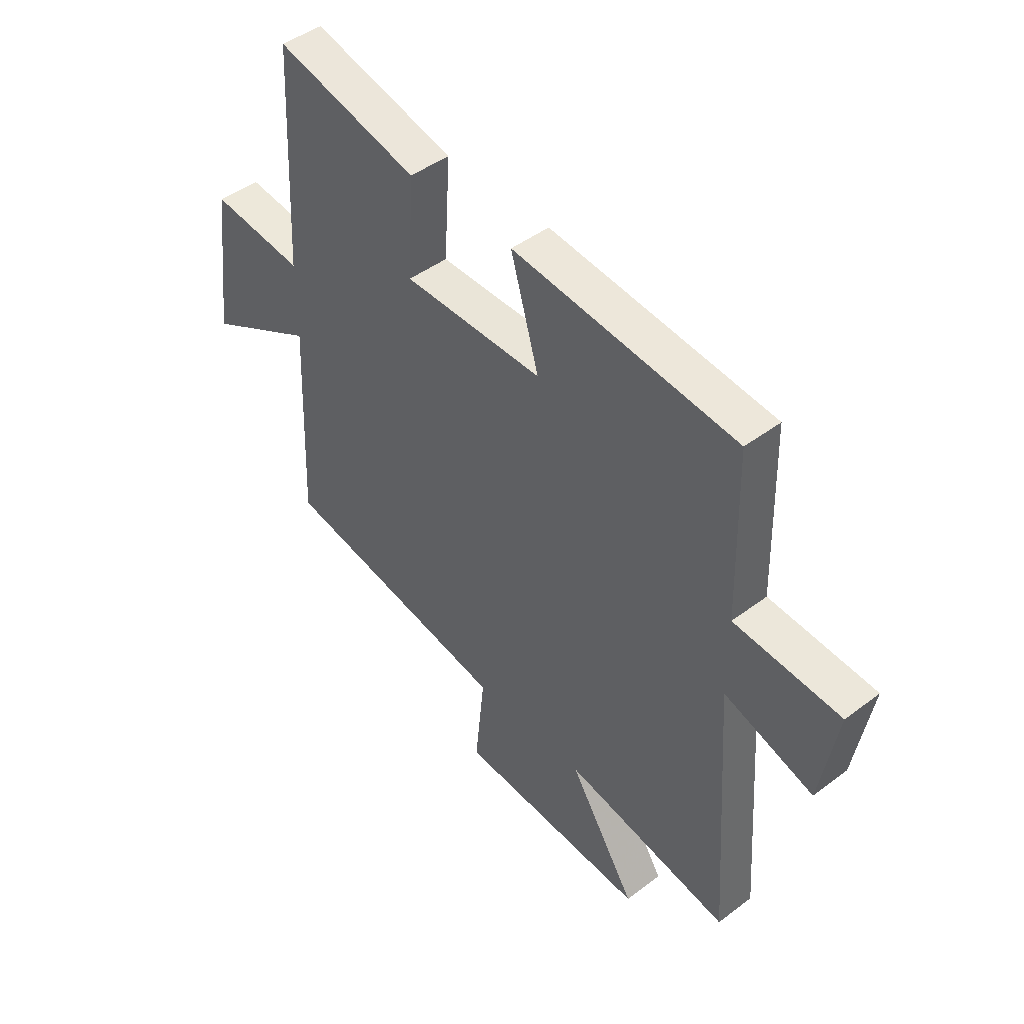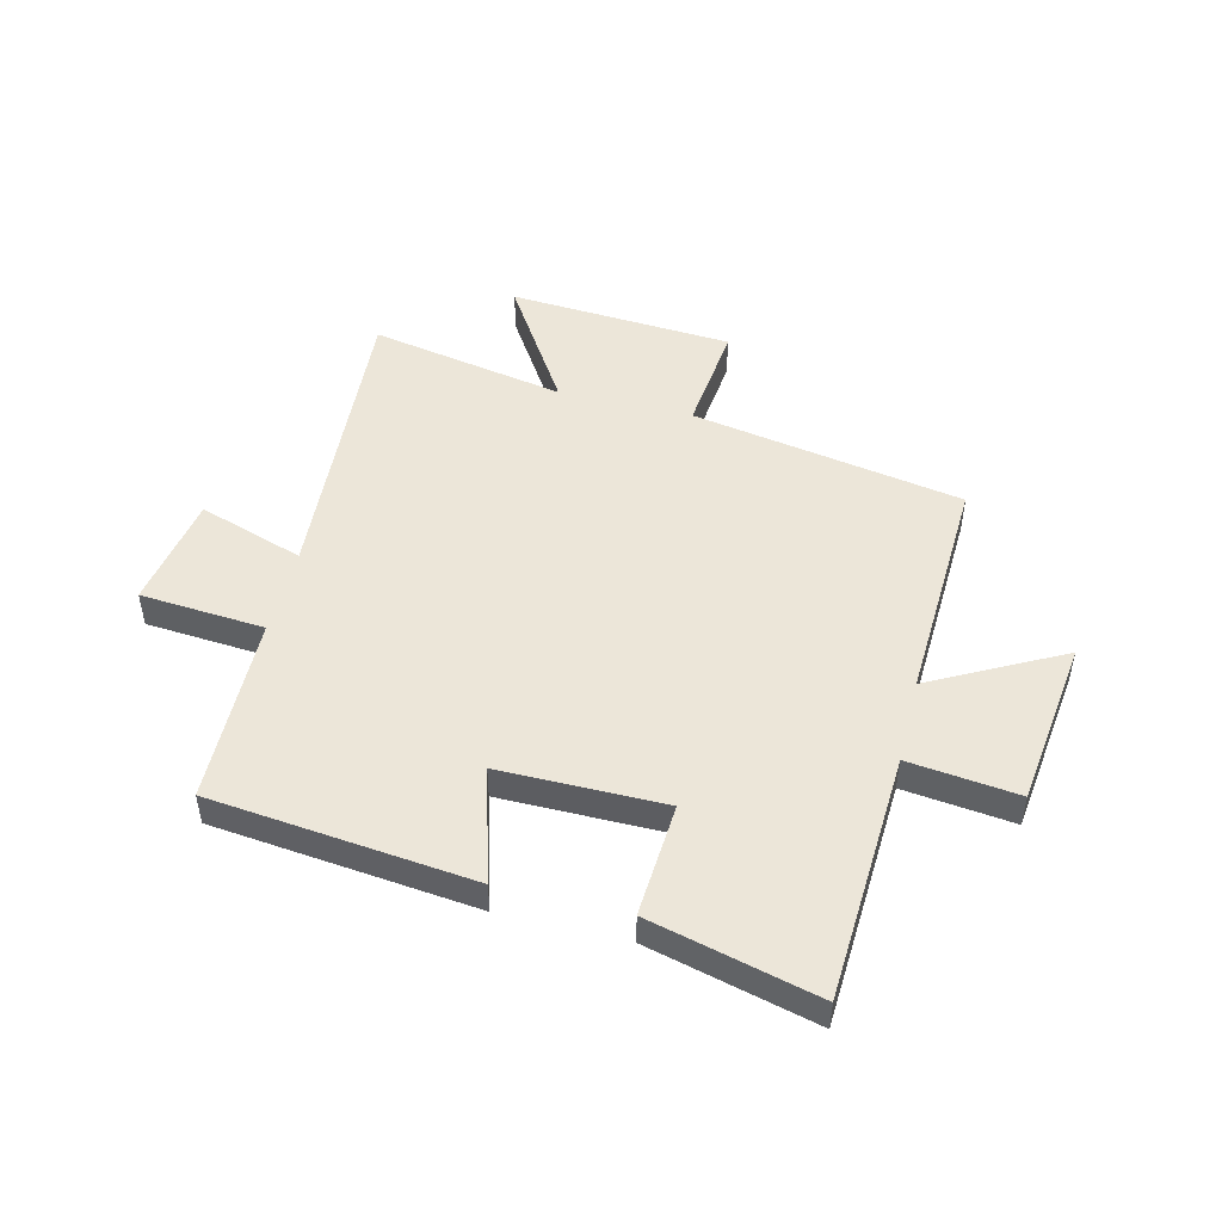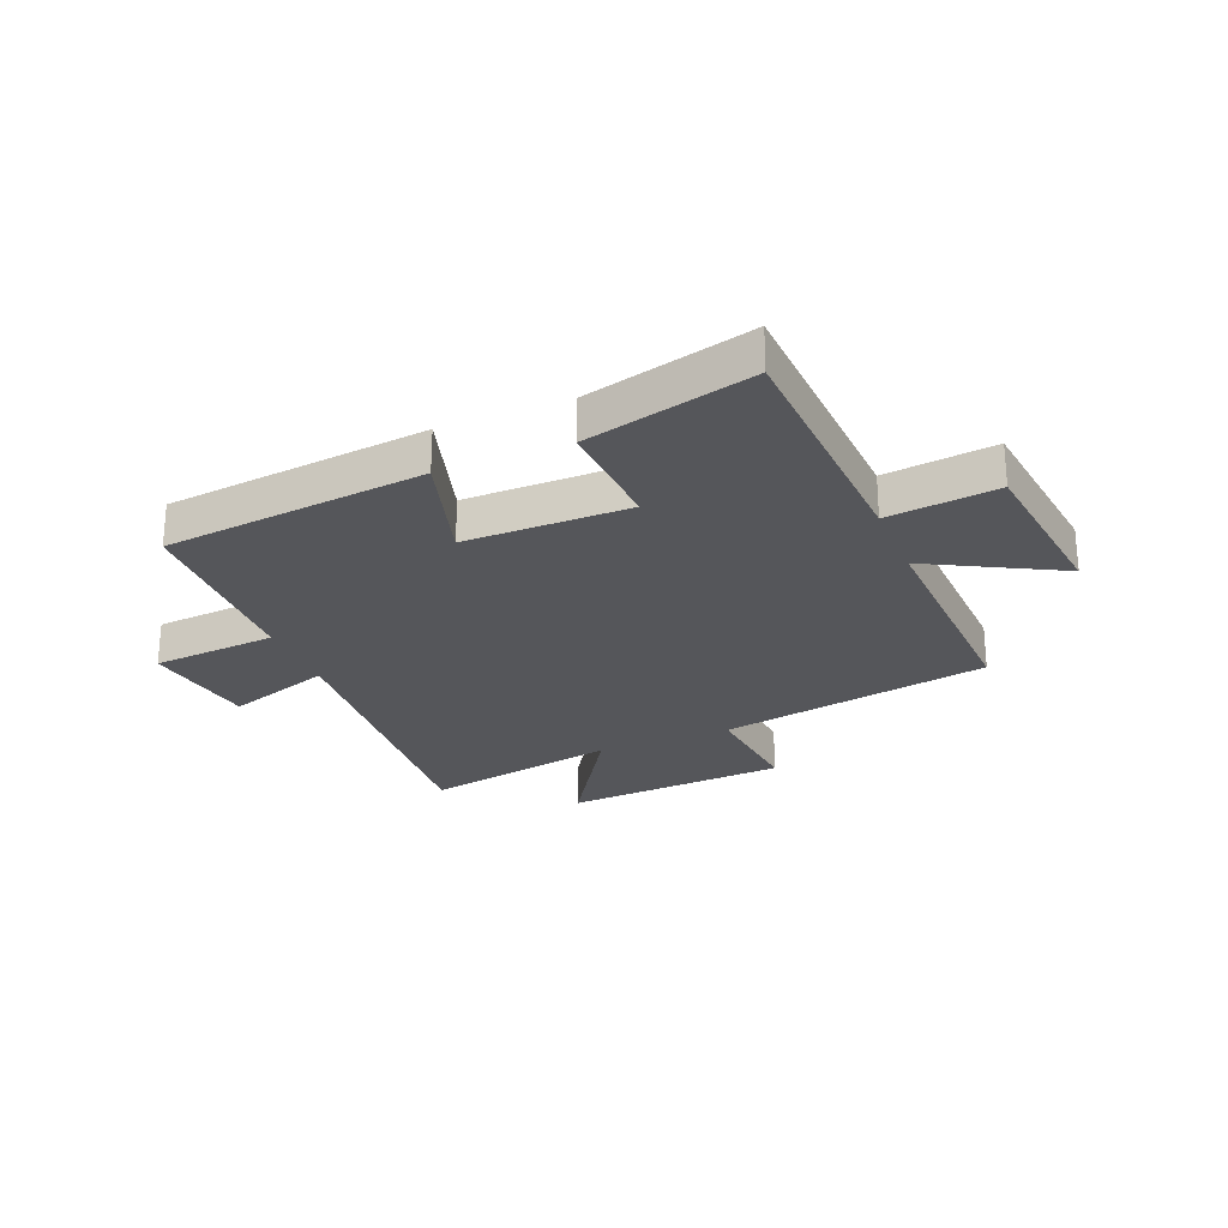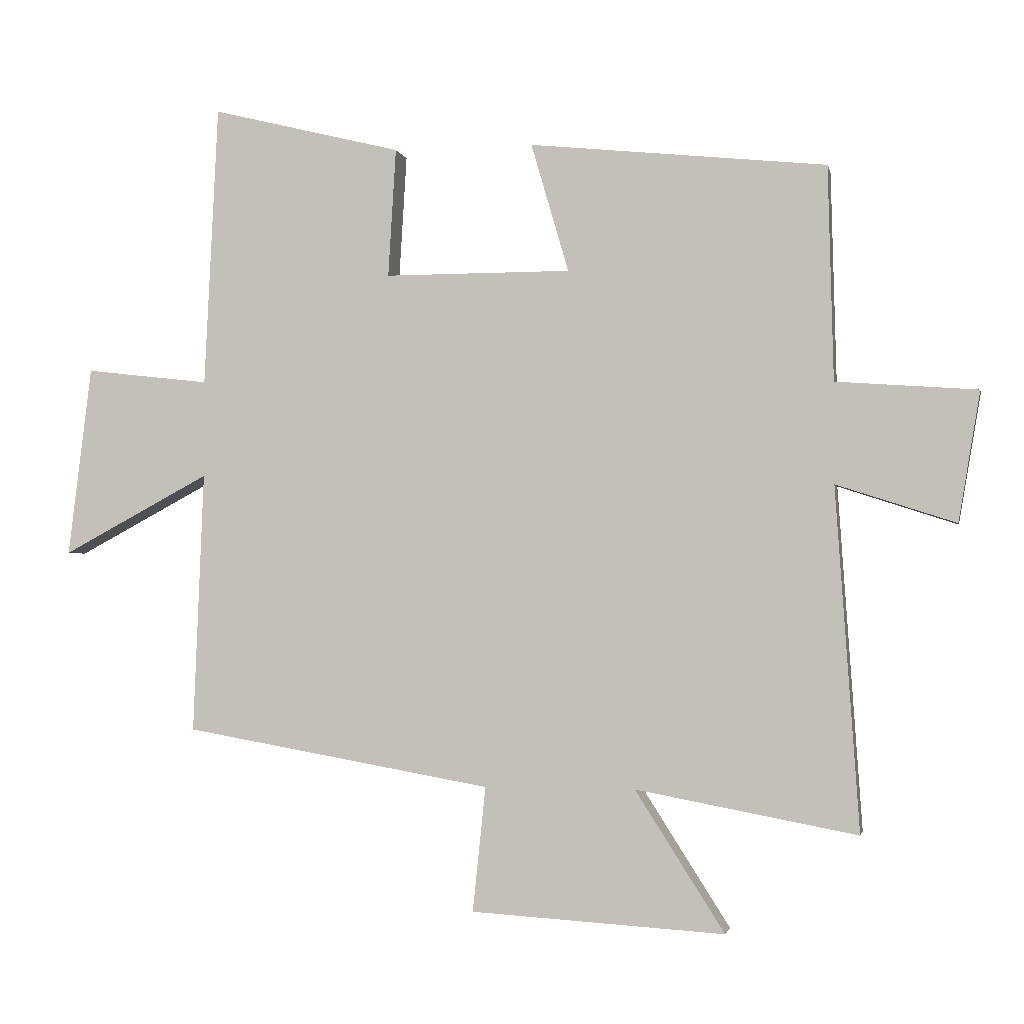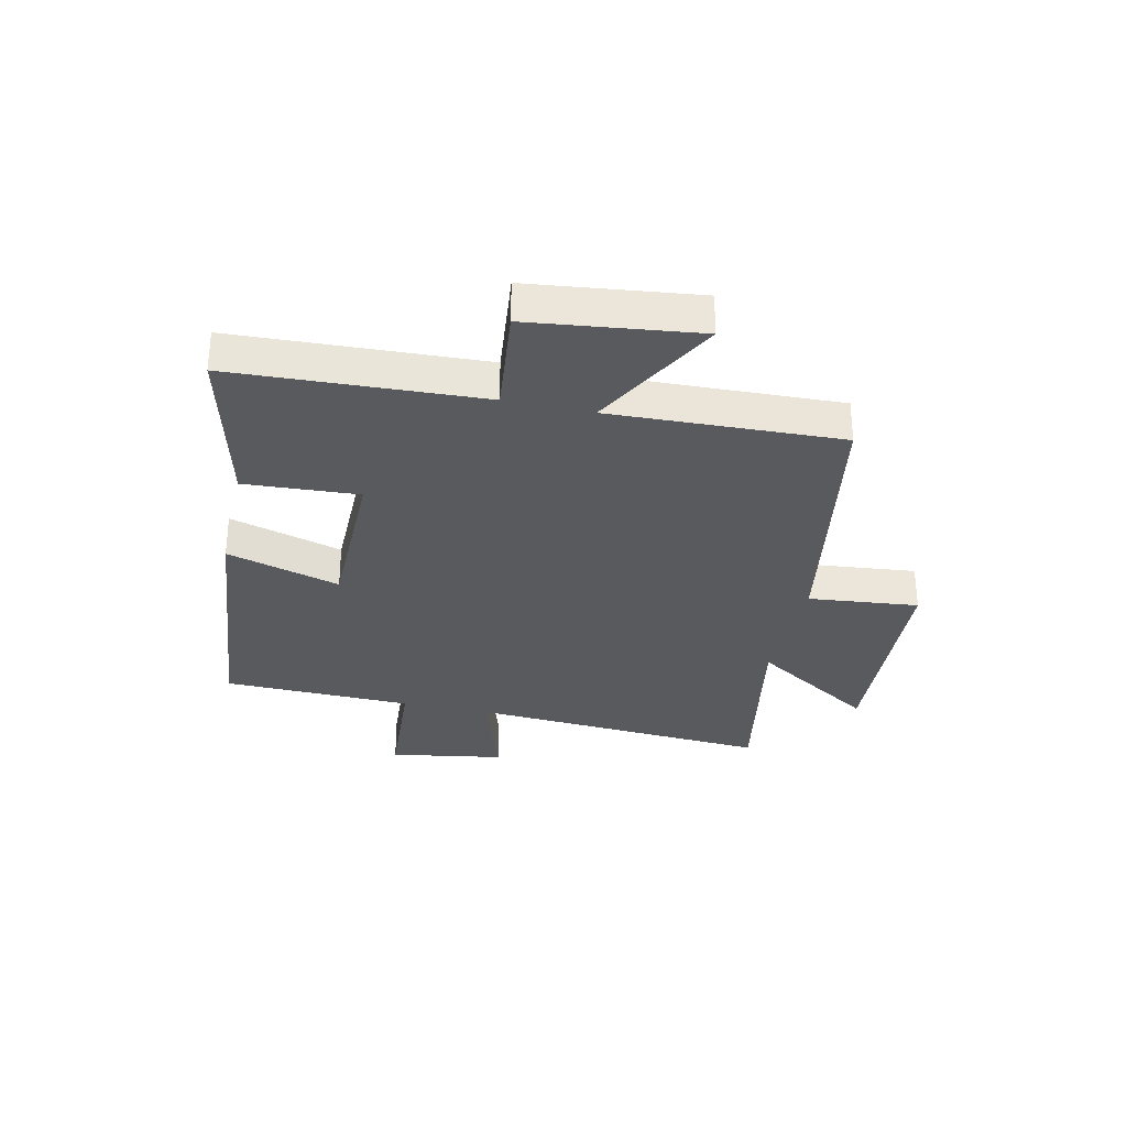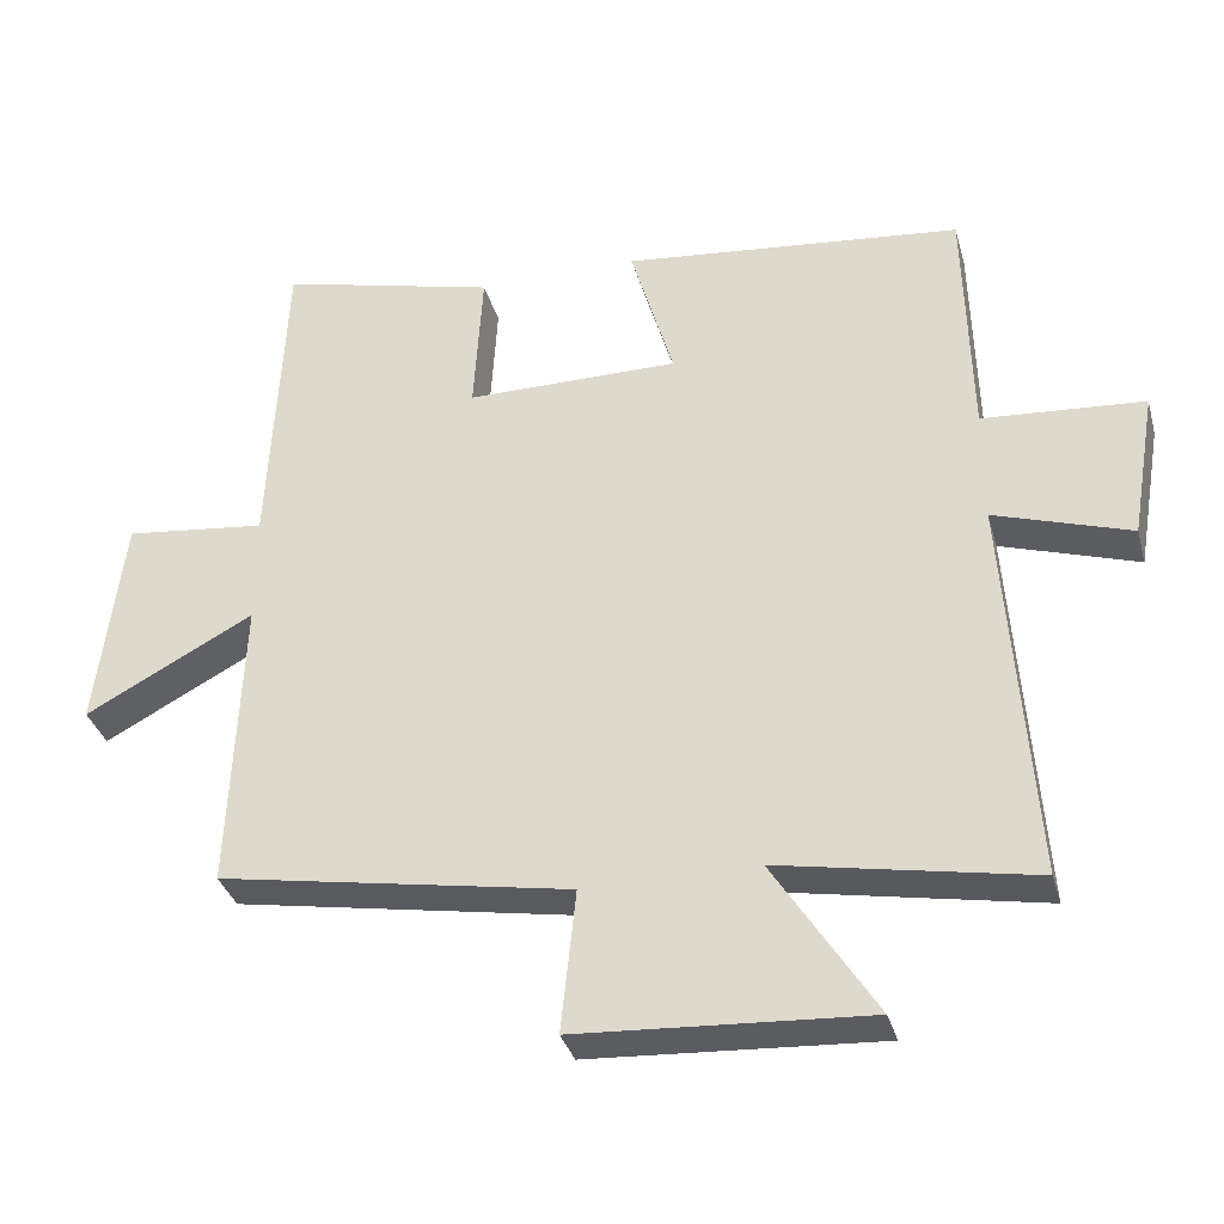
<metadata>
{"format":"obj","ext":"obj","renderer":"f3d","projection":"perspective","resolution":1024,"background":"white","views":[{"elev":45.4,"azim":-131.1,"up":"+Z"},{"elev":49.0,"azim":14.0,"up":"+Y"},{"elev":-26.0,"azim":22.3,"up":"+Y"},{"elev":-2.1,"azim":-168.6,"up":"+Z"},{"elev":-31.4,"azim":77.3,"up":"+Y"},{"elev":-34.5,"azim":-165.0,"up":"+Z"}]}
</metadata>
<code>
v -0.536 0.07 -0.564
v -0.5 0.07 -0.035
v -0.684 0.07 -0.095
v -0.718 0.07 0.105
v -0.5 0.07 0.121
v -0.492 0.07 0.452
v -0.033 0.07 0.5
v -0.091 0.07 0.301
v 0.197 0.07 0.301
v 0.185 0.07 0.5
v 0.479 0.07 0.573
v 0.5 0.07 0.138
v 0.692 0.07 0.16
v 0.728 0.07 -0.134
v 0.5 0.07 -0.012
v 0.516 0.07 -0.416
v 0.04 0.07 -0.5
v 0.06 0.07 -0.693
v -0.332 0.07 -0.717
v -0.194 0.07 -0.5
v -0.536 0 -0.564
v -0.5 0 -0.035
v -0.684 0 -0.095
v -0.718 0 0.105
v -0.5 0 0.121
v -0.492 0 0.452
v -0.033 0 0.5
v -0.091 0 0.301
v 0.197 0 0.301
v 0.185 0 0.5
v 0.479 0 0.573
v 0.5 0 0.138
v 0.692 0 0.16
v 0.728 0 -0.134
v 0.5 0 -0.012
v 0.516 0 -0.416
v 0.04 0 -0.5
v 0.06 0 -0.693
v -0.332 0 -0.717
v -0.194 0 -0.5
f 17 18 19 20
f 15 16 17 20
f 15 20 1 2
f 12 13 14 15
f 11 12 15
f 10 11 15
f 9 10 15
f 8 9 15 2
f 7 8 2
f 6 7 2
f 5 6 2
f 2 3 4 5
f 40 39 38 37
f 40 37 36 35
f 22 21 40 35
f 35 34 33 32
f 35 32 31
f 35 31 30
f 35 30 29
f 22 35 29 28
f 22 28 27
f 22 27 26
f 22 26 25
f 25 24 23 22
f 1 21 22 2
f 2 22 23 3
f 3 23 24 4
f 4 24 25 5
f 5 25 26 6
f 6 26 27 7
f 7 27 28 8
f 8 28 29 9
f 9 29 30 10
f 10 30 31 11
f 11 31 32 12
f 12 32 33 13
f 13 33 34 14
f 14 34 35 15
f 15 35 36 16
f 16 36 37 17
f 17 37 38 18
f 18 38 39 19
f 19 39 40 20
f 20 40 21 1

</code>
